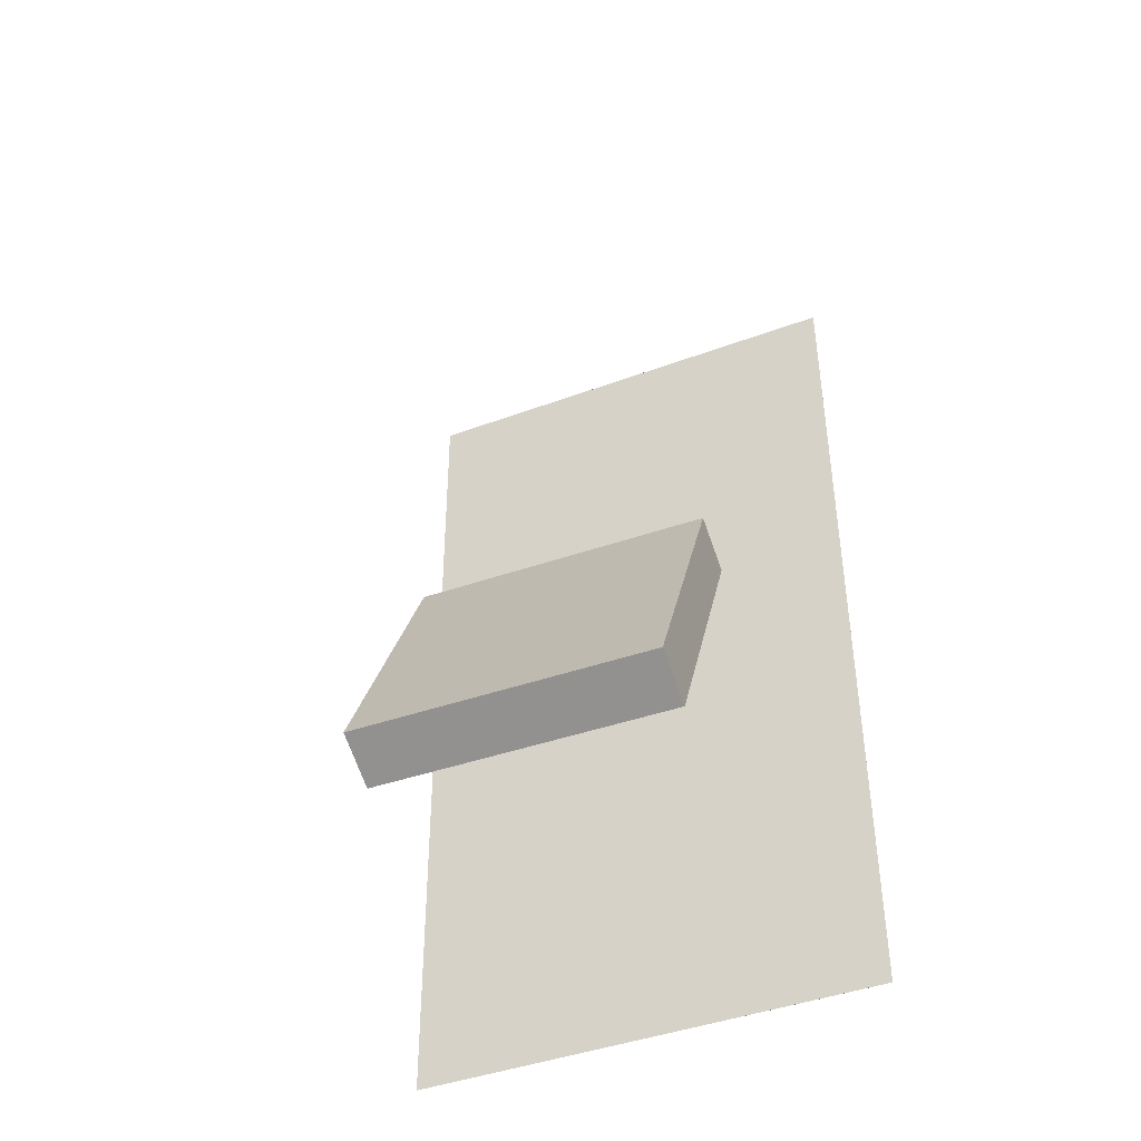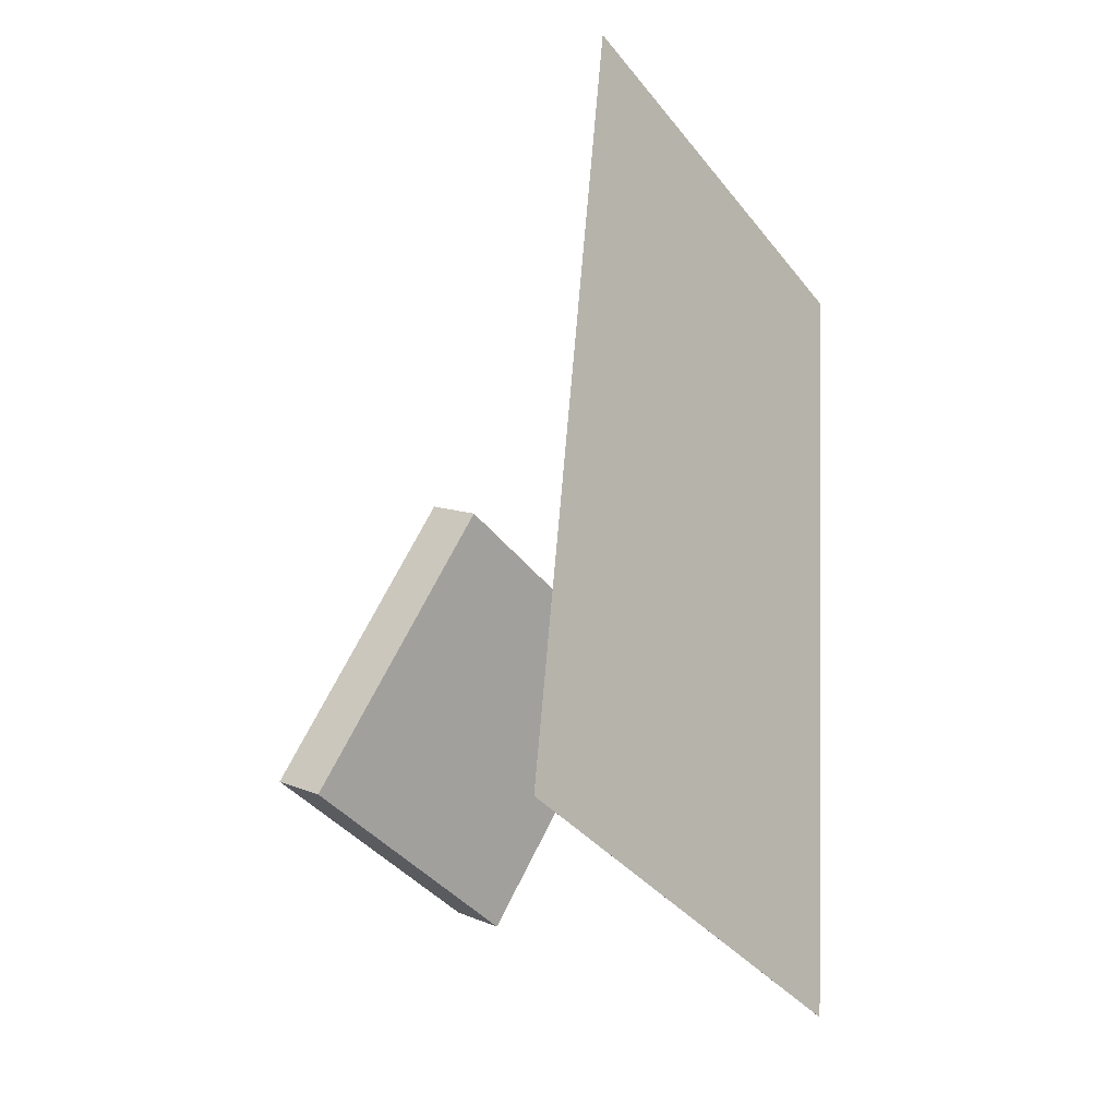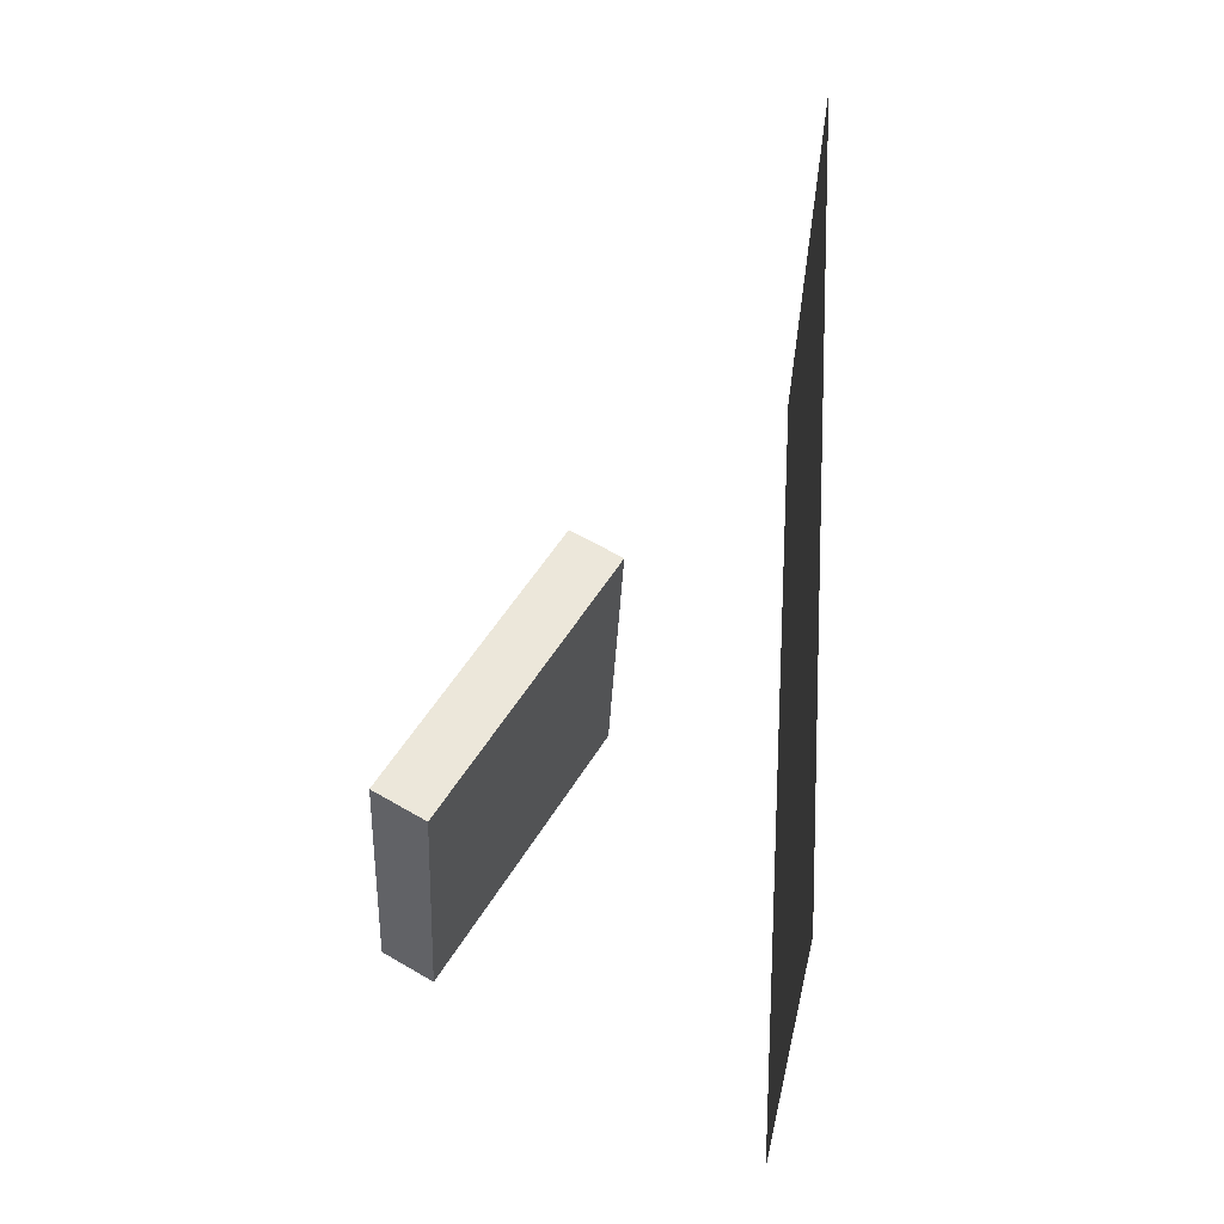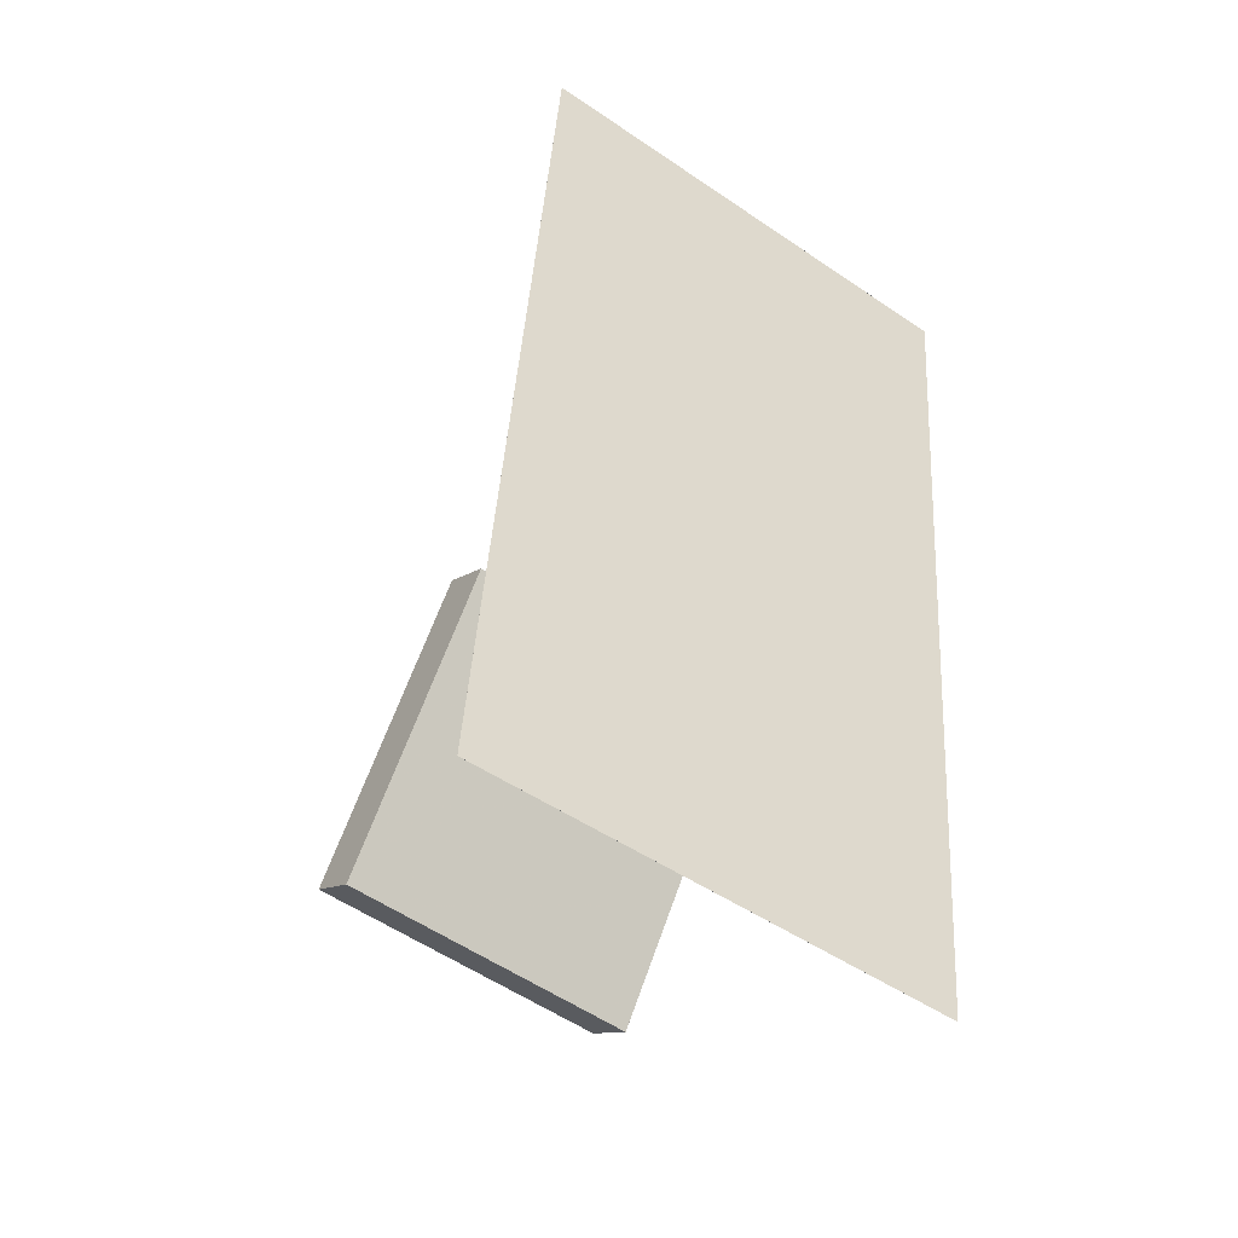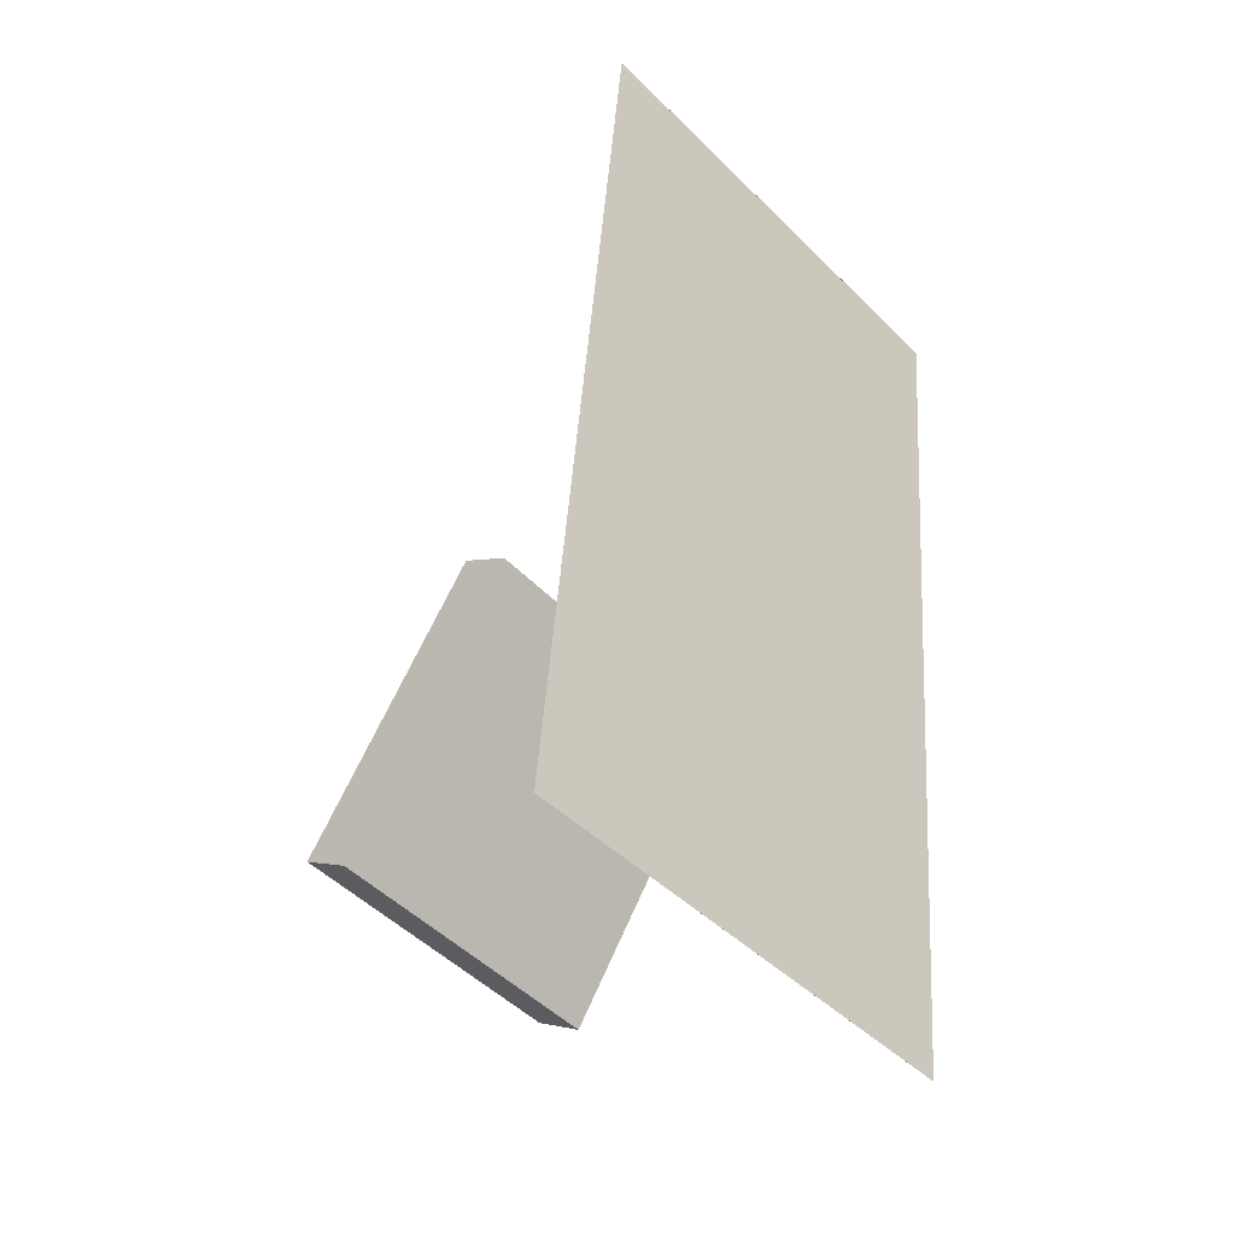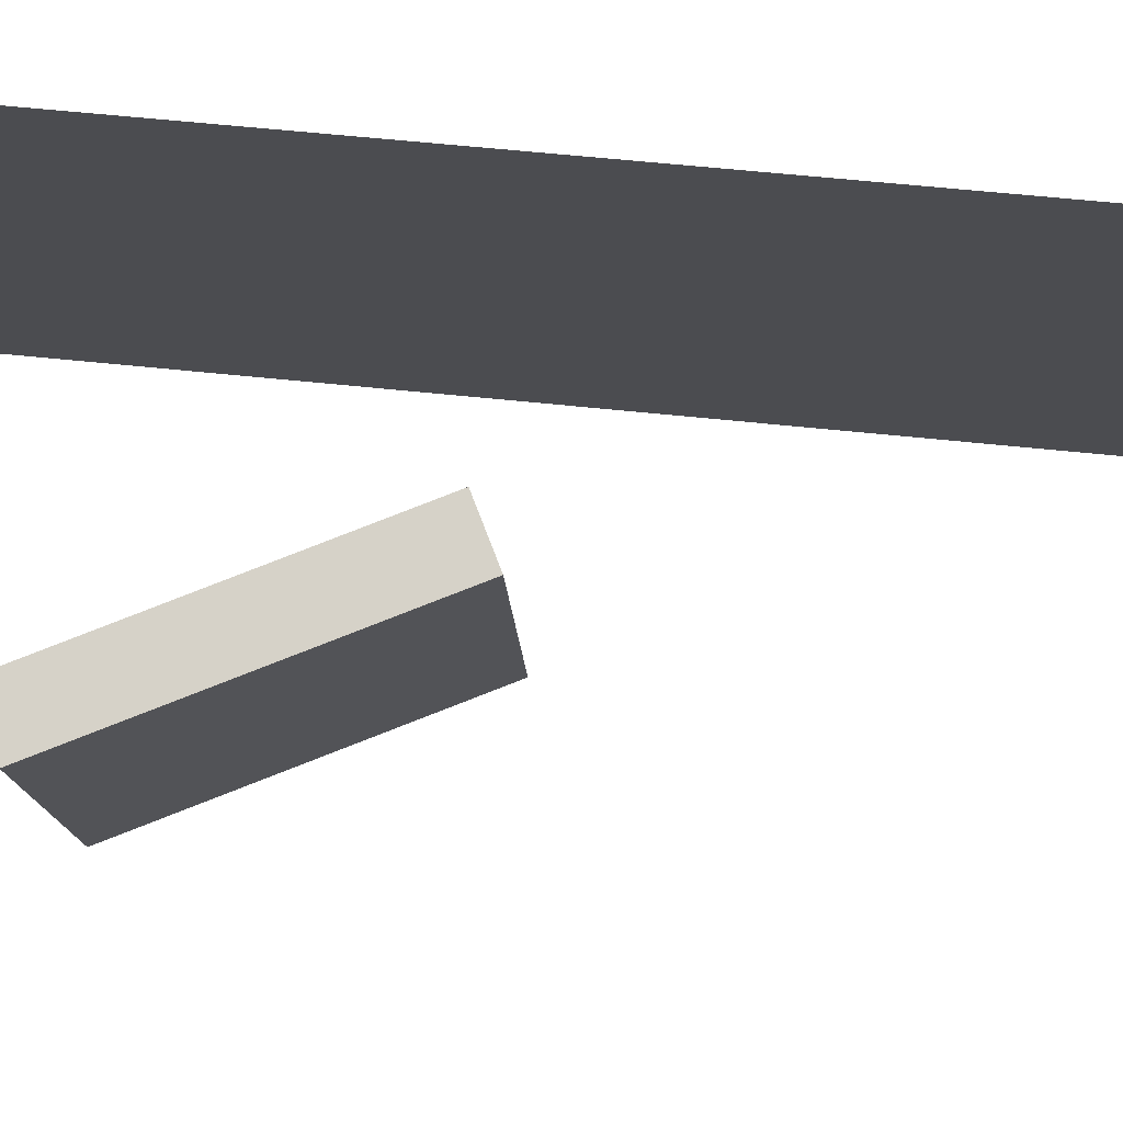
<metadata>
{"format":"obj","ext":"obj","renderer":"f3d","projection":"perspective","resolution":1024,"background":"white","views":[{"elev":-38.4,"azim":113.2,"up":"+Y"},{"elev":-36.0,"azim":-146.5,"up":"+Y"},{"elev":-32.4,"azim":178.4,"up":"+Y"},{"elev":-48.2,"azim":-126.9,"up":"+Y"},{"elev":-43.7,"azim":-138.5,"up":"+Y"},{"elev":75.8,"azim":99.8,"up":"+Z"}]}
</metadata>
<code>
v -0.1159 -0.4183 -0.2387
v -0.1202 -0.4336 0.2442
v -0.116 -0.4183 -0.2387
v -0.1202 -0.4336 0.2442
v -0.1771 0.4983 -0.2102
v -0.1814 0.483 0.2727
v -0.1771 0.4983 -0.2102
v -0.1814 0.483 0.2727
f 1.0 7.0 5.0
f 1.0 3.0 7.0
f 1.0 4.0 3.0
f 1.0 2.0 4.0
f 3.0 8.0 7.0
f 3.0 4.0 8.0
f 5.0 7.0 8.0
f 5.0 8.0 6.0
f 1.0 5.0 6.0
f 1.0 6.0 2.0
f 2.0 6.0 8.0
f 2.0 8.0 4.0
v 0.185 -0.2836 -0.1562
v 0.1911 -0.2944 0.1457
v 0.02316 -0.01281 -0.1433
v 0.02925 -0.02361 0.1587
v 0.2345 -0.254 -0.1562
v 0.2406 -0.2648 0.1458
v 0.07272 0.01681 -0.1432
v 0.07882 0.006013 0.1587
f 9.0 15.0 13.0
f 9.0 11.0 15.0
f 9.0 12.0 11.0
f 9.0 10.0 12.0
f 11.0 16.0 15.0
f 11.0 12.0 16.0
f 13.0 15.0 16.0
f 13.0 16.0 14.0
f 9.0 13.0 14.0
f 9.0 14.0 10.0
f 10.0 14.0 16.0
f 10.0 16.0 12.0

</code>
